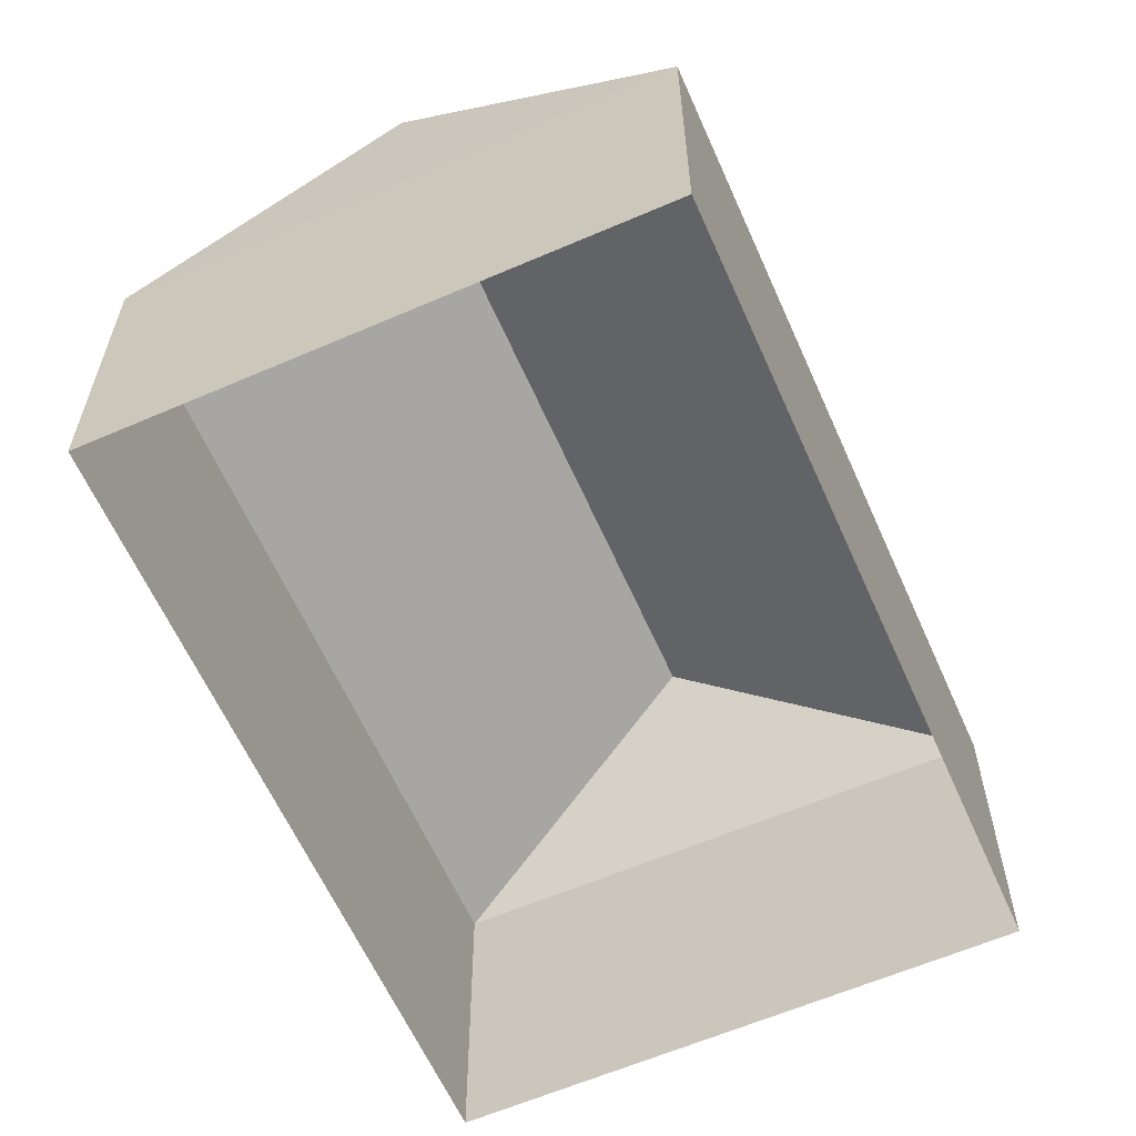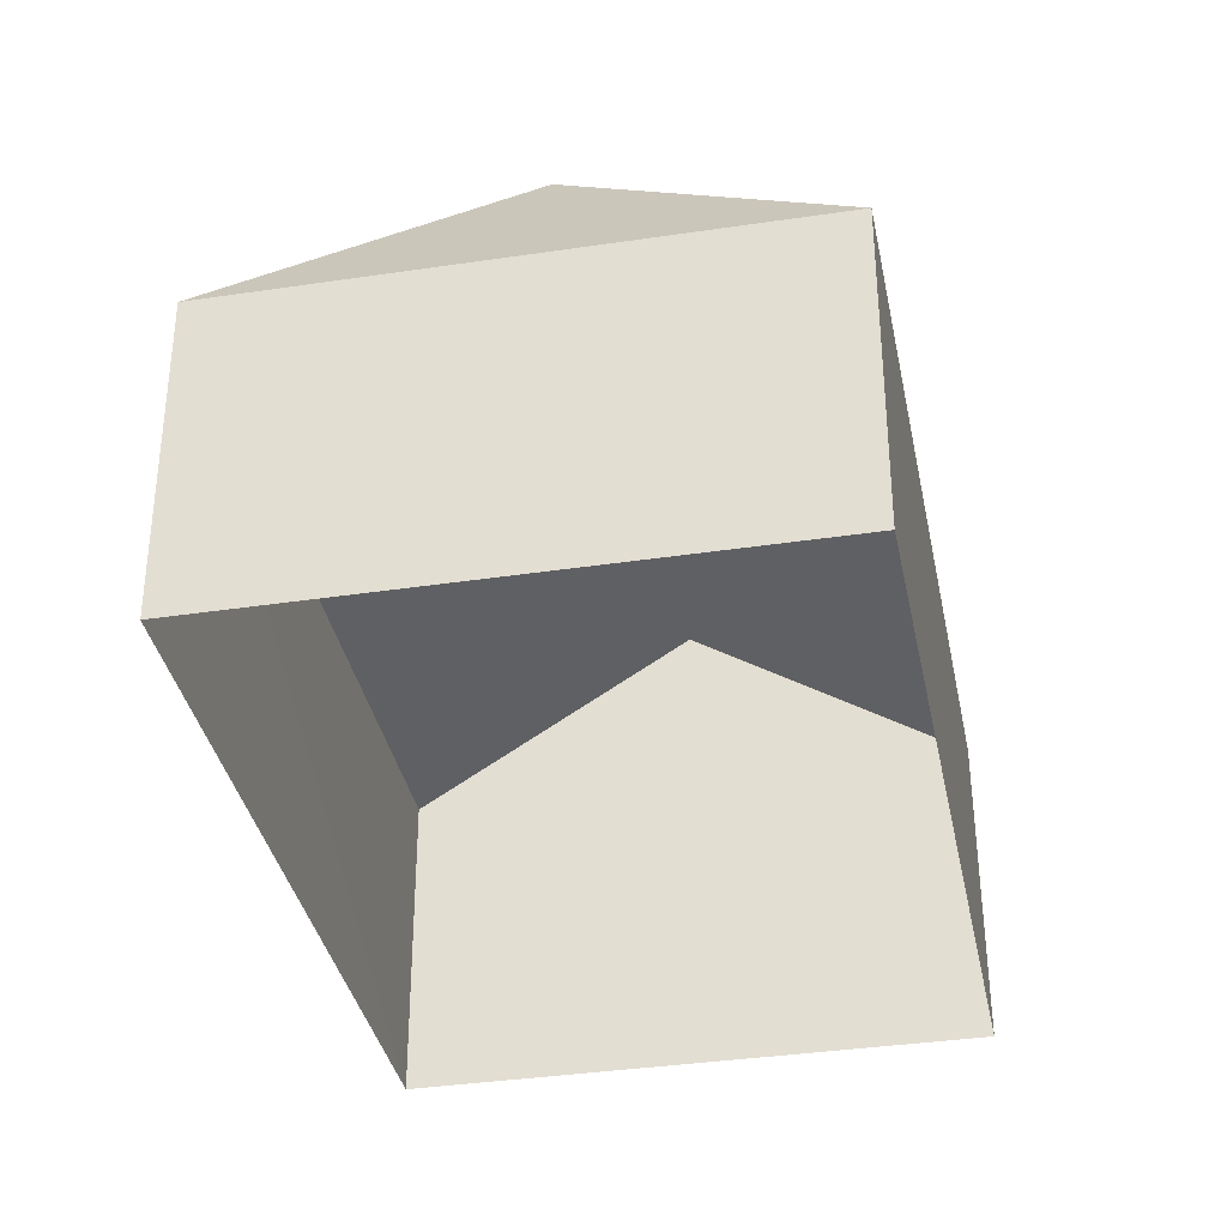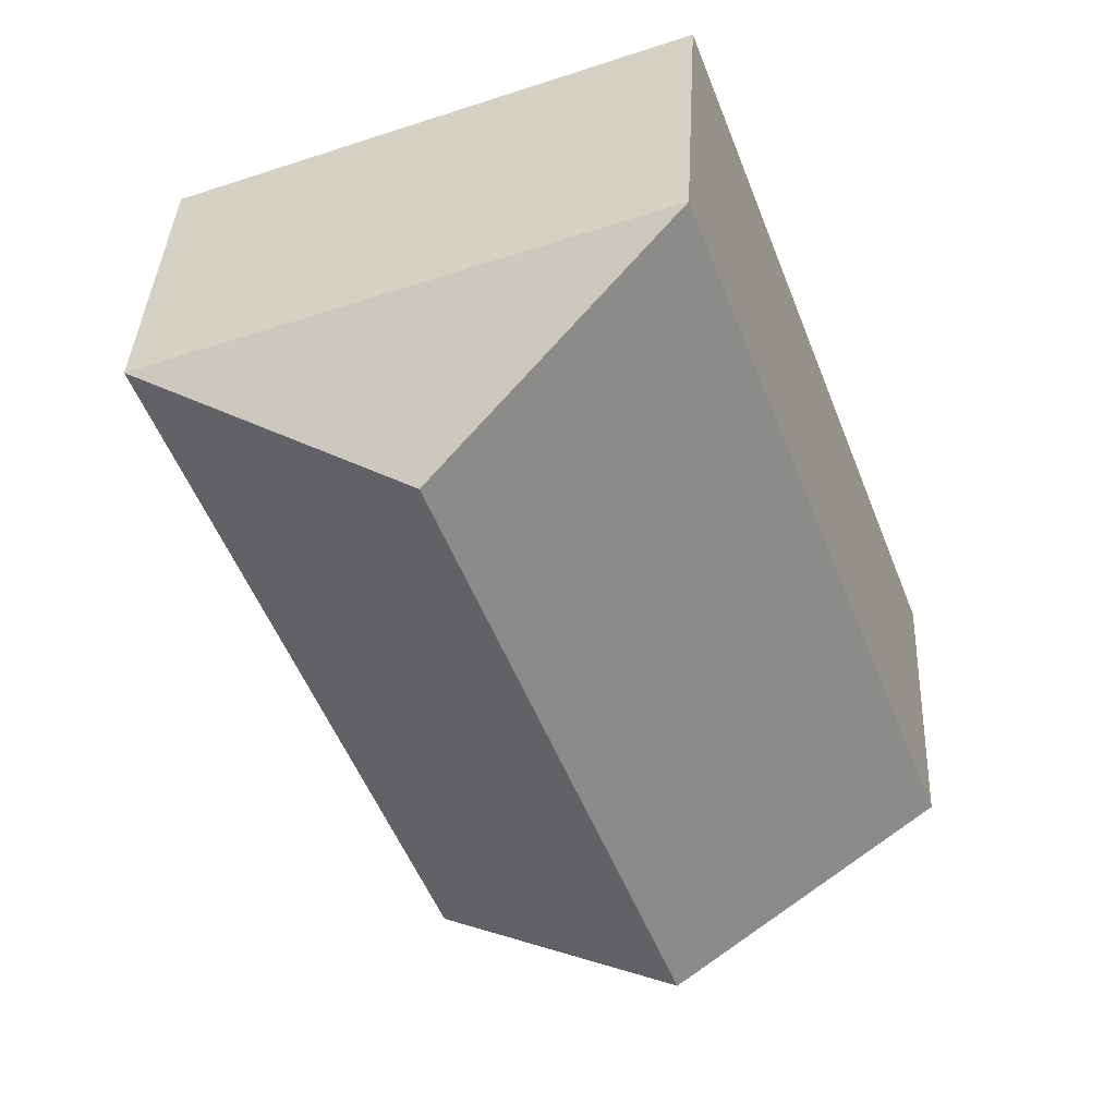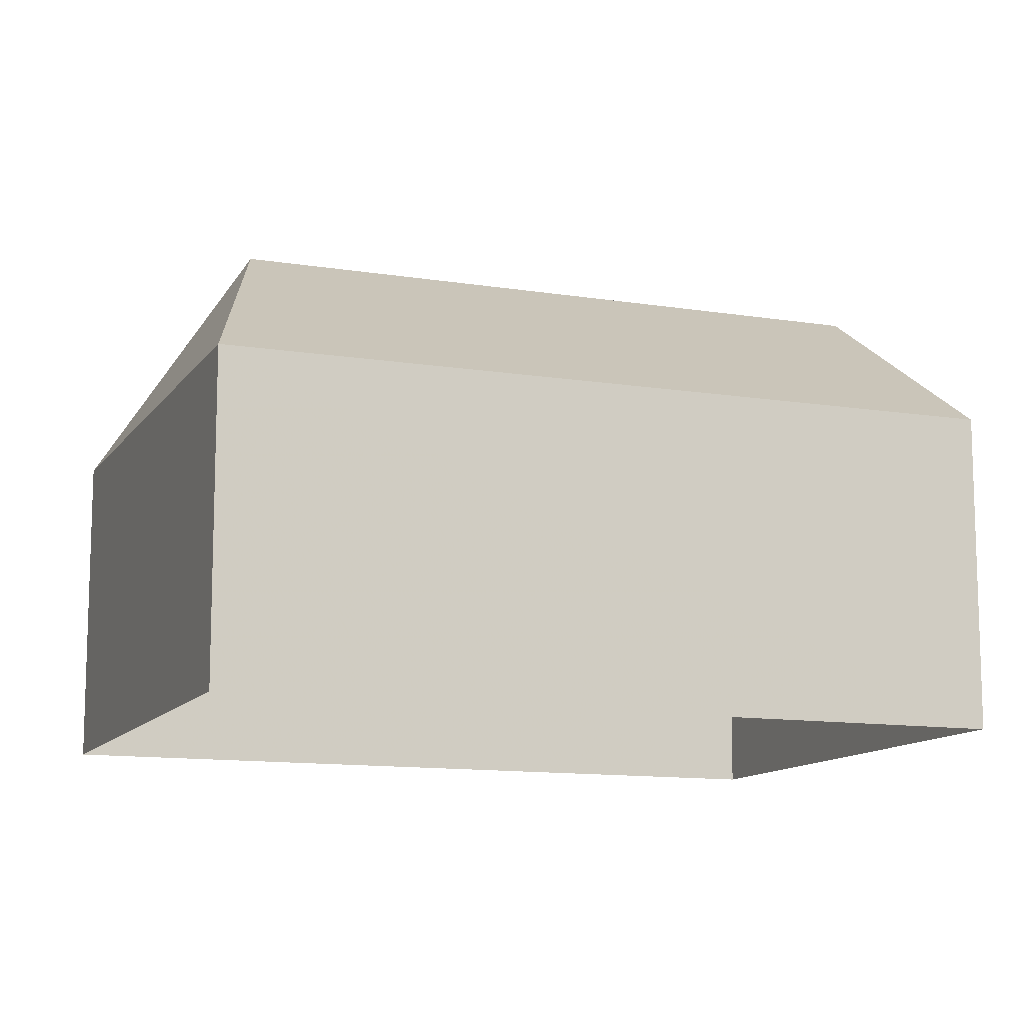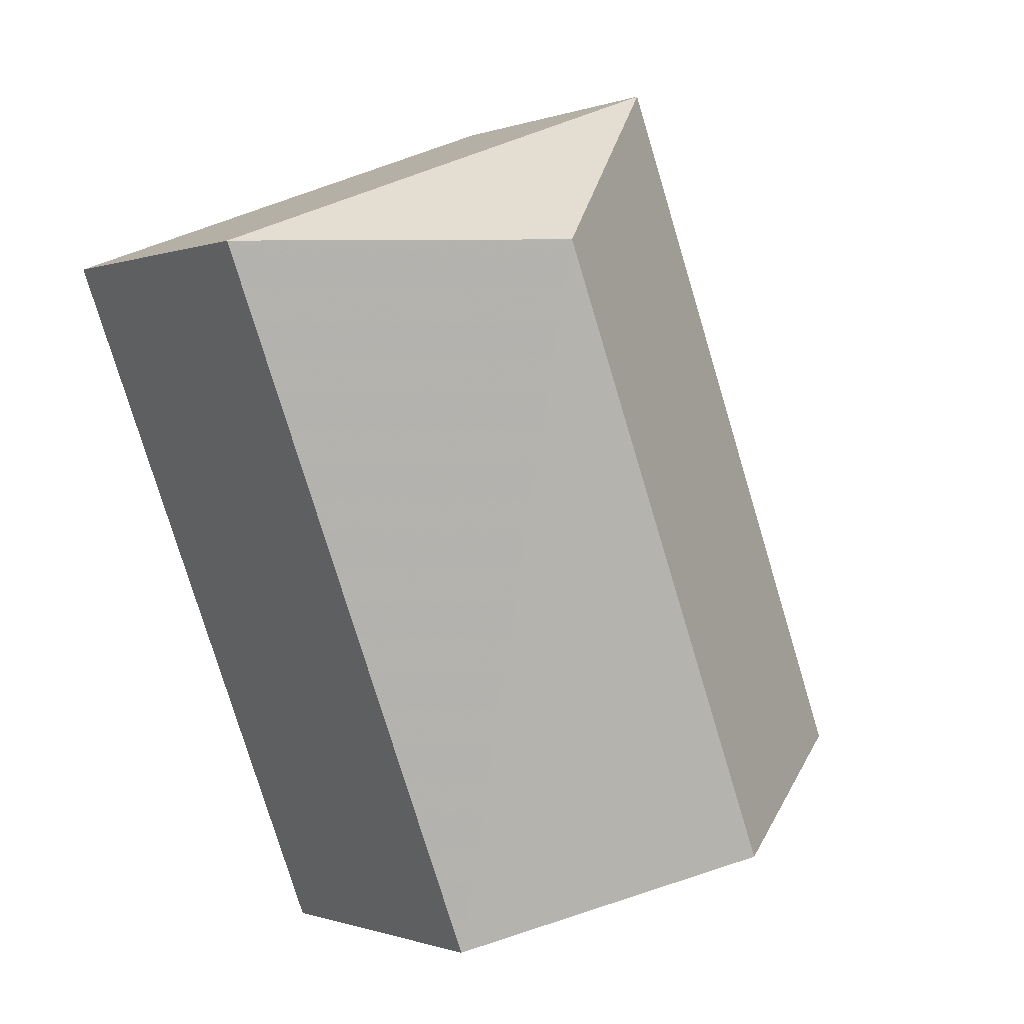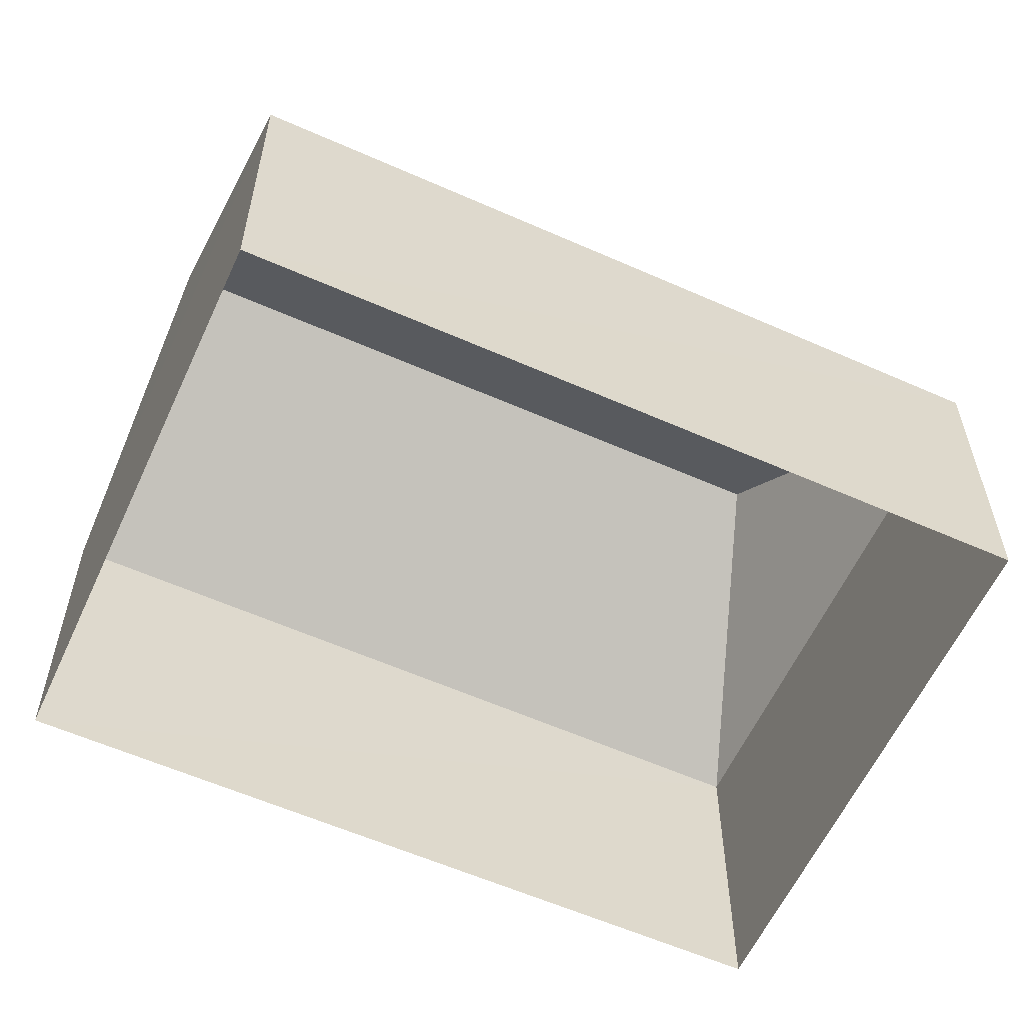
<metadata>
{"format":"obj","ext":"obj","renderer":"f3d","projection":"perspective","resolution":1024,"background":"white","views":[{"elev":-61.3,"azim":44.8,"up":"+Z"},{"elev":-35.9,"azim":-147.8,"up":"+Z"},{"elev":38.9,"azim":2.9,"up":"+Y"},{"elev":-11.7,"azim":-90.0,"up":"+Z"},{"elev":-0.5,"azim":-36.6,"up":"+Y"},{"elev":-59.3,"azim":86.5,"up":"+Z"}]}
</metadata>
<code>
v -3.171e+05 4.388e+04 29.69
v -3.171e+05 4.389e+04 29.7
v -3.171e+05 4.388e+04 29.68
v -3.171e+05 4.389e+04 29.7
v -3.171e+05 4.389e+04 37.85
v -3.171e+05 4.388e+04 34.94
v -3.171e+05 4.388e+04 37.83
v -3.171e+05 4.389e+04 34.96
v -3.171e+05 4.389e+04 34.96
v -3.171e+05 4.388e+04 34.94
f 1 2 3
f 1 4 2
f 5 6 7
f 5 8 6
f 5 9 8
f 10 9 5
f 7 10 5
f 8 2 4
f 8 9 2
f 1 3 6
f 6 10 7
f 6 3 10
f 9 3 2
f 9 10 3
f 8 4 1
f 6 8 1

</code>
